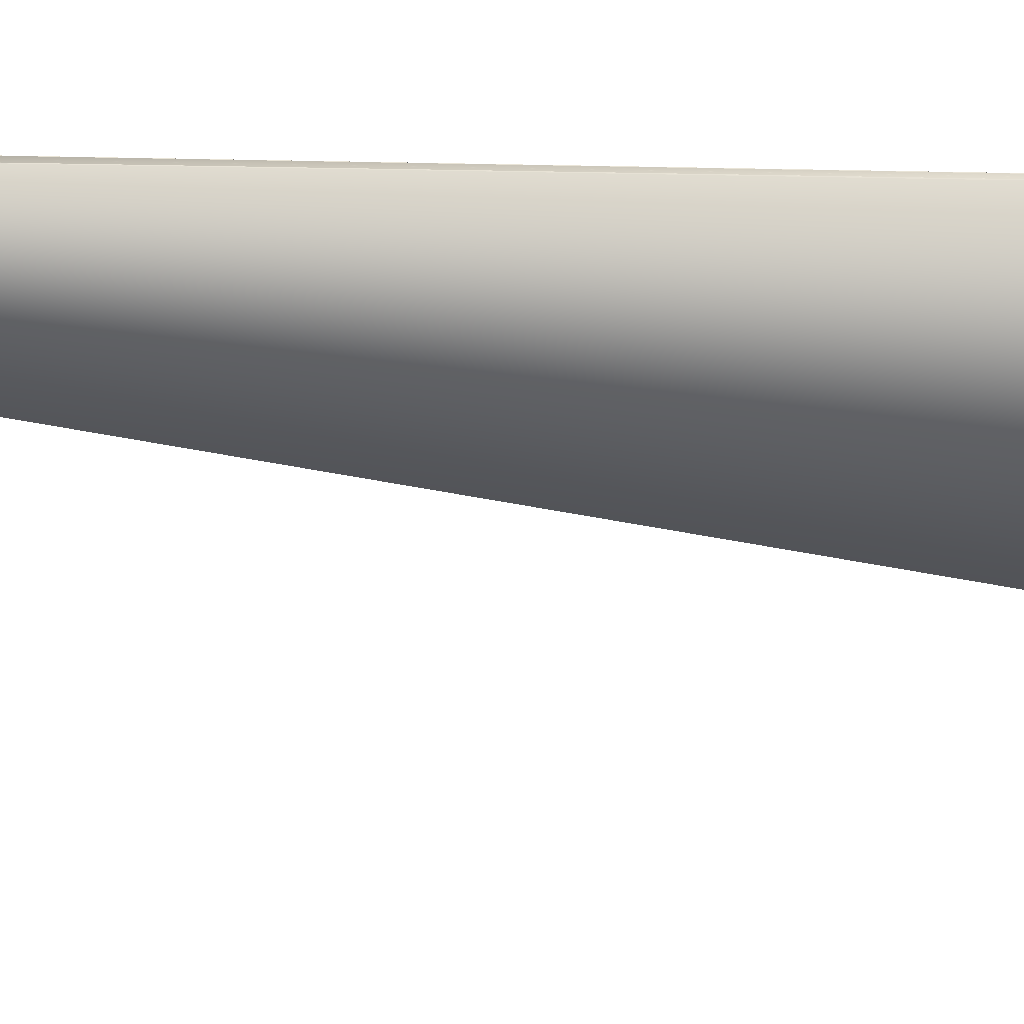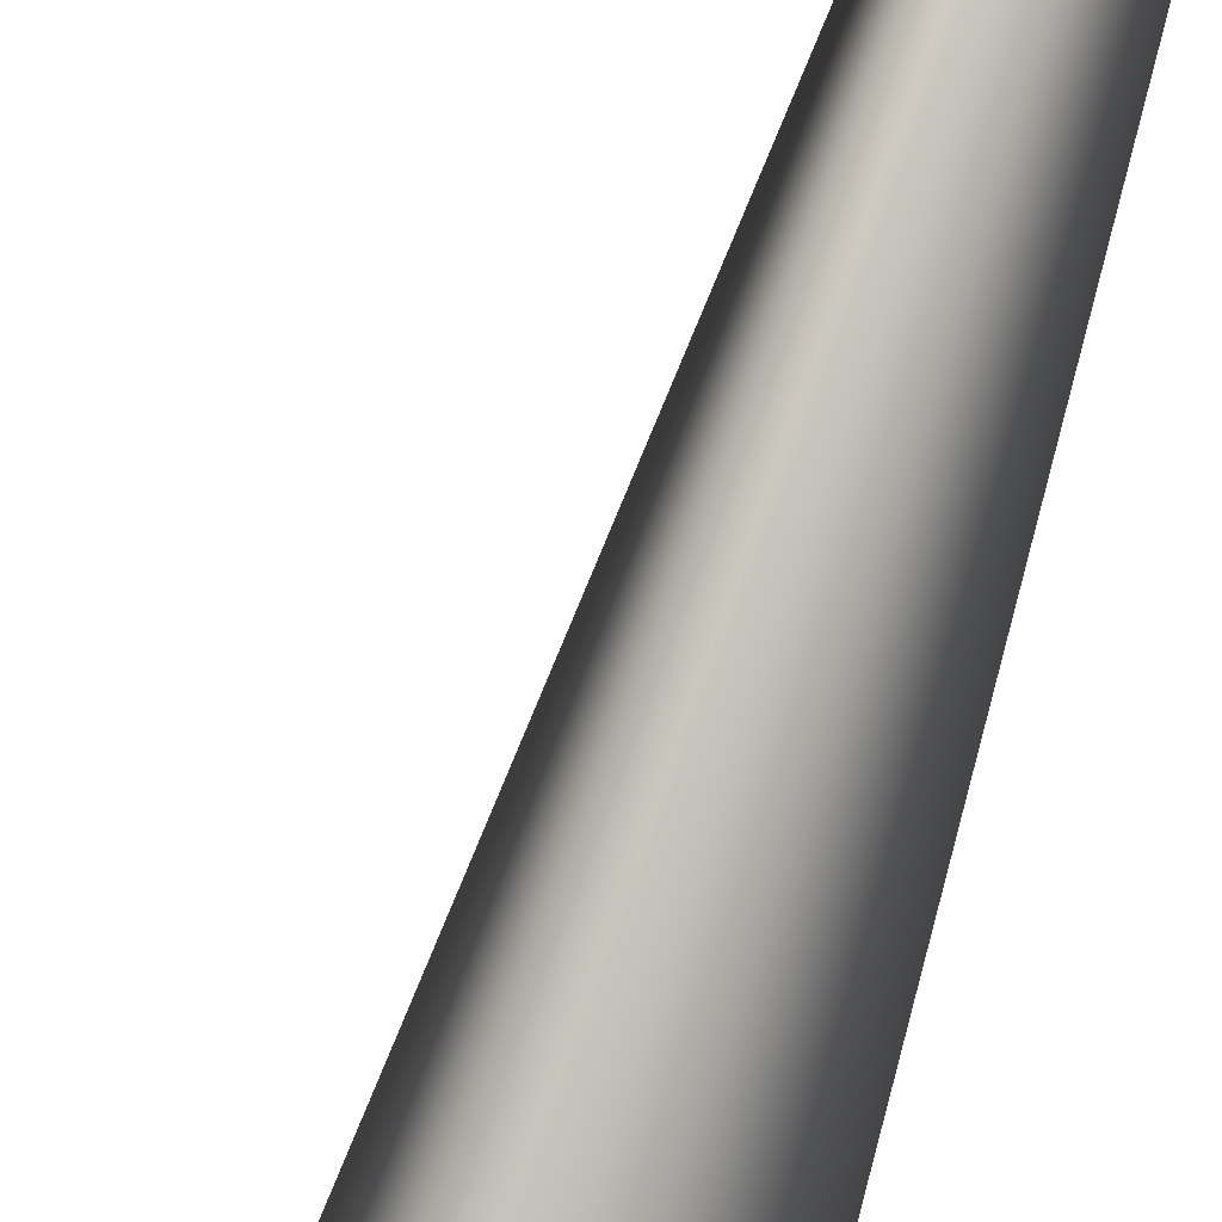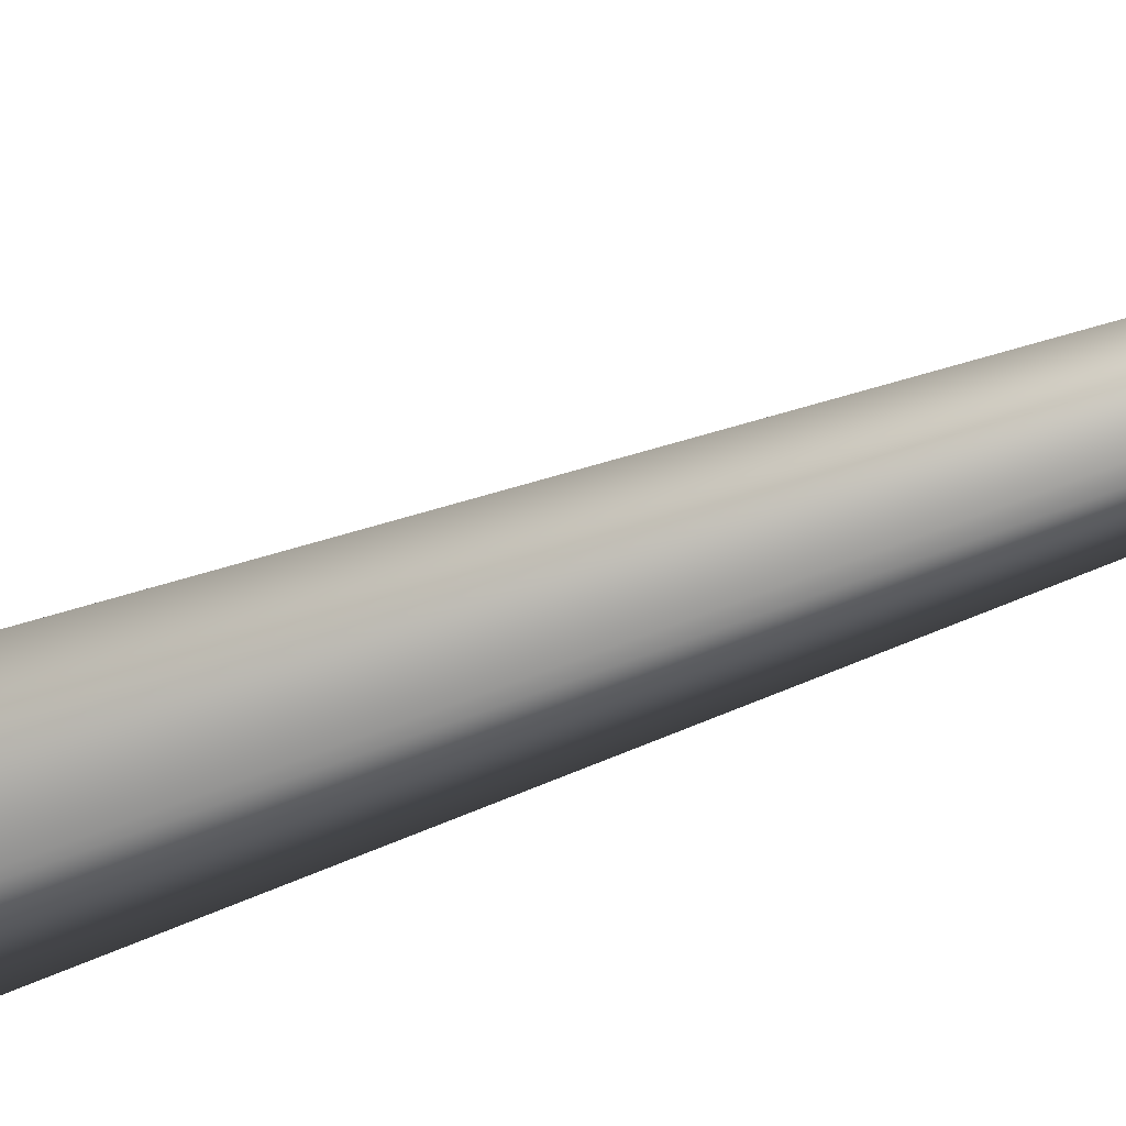
<metadata>
{"format":"obj","ext":"obj","renderer":"f3d","projection":"perspective","resolution":1024,"background":"white","views":[{"elev":-25.3,"azim":94.5,"up":"+Y"},{"elev":-78.9,"azim":-13.8,"up":"+Y"},{"elev":-55.9,"azim":-66.4,"up":"+Y"}]}
</metadata>
<code>
v 0.0876 0.1247 0.7831
v 0.08475 0.07898 -0.005933
v 0.0847 0.07902 -0.006047
v 0.002233 0.002081 0.05959
v 0.08753 0.1247 0.7831
v 0.08746 0.1248 0.783
v 0.08465 0.07907 -0.00616
v 0.08739 0.1249 0.783
v 0.08461 0.07911 -0.006274
v 0.08732 0.1249 0.7829
v 0.08456 0.07915 -0.006388
v 0.08725 0.125 0.7829
v 0.08452 0.07919 -0.006501
v 0.08718 0.125 0.7828
v 0.08447 0.07923 -0.006615
v 0.08712 0.1251 0.7828
v 0.08442 0.07927 -0.006728
v 0.08705 0.1252 0.7827
v 0.08437 0.07931 -0.006842
v 0.08698 0.1252 0.7826
v 0.08433 0.07935 -0.006955
v 0.08691 0.1253 0.7826
v 0.08428 0.07939 -0.007069
v 0.08684 0.1253 0.7825
v 0.08423 0.07943 -0.007183
v 0.08677 0.1254 0.7825
v 0.08418 0.07947 -0.007296
v 0.0867 0.1255 0.7824
v 0.08414 0.07951 -0.00741
v 0.08663 0.1255 0.7824
v 0.08409 0.07955 -0.007523
v 0.08656 0.1256 0.7823
v 0.08404 0.07959 -0.007637
v 0.08649 0.1257 0.7823
v 0.08399 0.07963 -0.00775
v 0.08642 0.1257 0.7822
v 0.08395 0.07967 -0.007864
v 0.08635 0.1258 0.7821
v 0.0839 0.07971 -0.007977
v 0.08628 0.1258 0.7821
v 0.08385 0.07975 -0.008091
v 0.08621 0.1259 0.782
v 0.08614 0.126 0.782
v 0.08607 0.126 0.7819
v 0.086 0.1261 0.7819
v 0.08593 0.1261 0.7818
v 0.08586 0.1262 0.7818
v 0.08579 0.1263 0.7817
v 0.08572 0.1263 0.7817
v 0.08565 0.1264 0.7816
v 0.08558 0.1264 0.7815
v 0.08544 0.1266 0.7814
v 0.08537 0.1266 0.7814
v 0.08529 0.1267 0.7813
v 0.08522 0.1267 0.7813
v 0.08515 0.1268 0.7812
v 0.08508 0.1269 0.7812
v 0.08501 0.1269 0.7811
v 0.08494 0.127 0.7811
v 0.08487 0.127 0.781
v 0.08479 0.1271 0.7809
v 0.08472 0.1271 0.7809
v 0.08465 0.1272 0.7808
v 0.08458 0.1273 0.7808
v 0.08451 0.1273 0.7807
v 0.08443 0.1274 0.7807
v 0.08436 0.1274 0.7806
v 0.08429 0.1275 0.7806
v 0.08422 0.1276 0.7805
v 0.08407 0.1277 0.7804
v 0.084 0.1277 0.7803
v 0.08393 0.1278 0.7803
v 0.08386 0.1278 0.7802
v 0.08379 0.1279 0.7802
v 0.08373 0.1279 0.7801
v 0.08366 0.128 0.7801
v 0.0836 0.128 0.78
v 0.08354 0.1281 0.78
v 0.08348 0.1281 0.78
v 0.08342 0.1282 0.7799
v 0.08336 0.1282 0.7799
v 0.08331 0.1283 0.7798
v 0.08325 0.1283 0.7798
v 0.0832 0.1283 0.7797
v 0.08315 0.1284 0.7797
v 0.0831 0.1284 0.7797
v 0.08305 0.1285 0.7796
v 0.083 0.1285 0.7796
v 0.08295 0.1285 0.7796
v 0.08291 0.1286 0.7795
v 0.08286 0.1286 0.7795
v 0.08282 0.1286 0.7795
v 0.08278 0.1287 0.7794
v 0.08274 0.1287 0.7794
v 0.08271 0.1287 0.7794
v 0.08267 0.1287 0.7794
v 0.08264 0.1288 0.7793
v 0.0826 0.1288 0.7793
v 0.08257 0.1288 0.7793
v 0.08254 0.1288 0.7793
v 0.08251 0.1289 0.7792
v 0.08249 0.1289 0.7792
v 0.08246 0.1289 0.7792
v 0.08244 0.1289 0.7792
v 0.08241 0.1289 0.7792
v 0.08239 0.1289 0.7792
v 0.08237 0.129 0.7791
v 0.08236 0.129 0.7791
v 0.08234 0.129 0.7791
v 0.08232 0.129 0.7791
v 0.08231 0.129 0.7791
v 0.0823 0.129 0.7791
v 0.08229 0.129 0.7791
v 0.08228 0.129 0.7791
v 0.08227 0.129 0.7791
v 0.08227 0.129 0.7791
v 0.08226 0.129 0.7791
v 0.08226 0.129 0.7791
v 0.08226 0.129 0.7791
v -0.001411 -0.001424 0
v 0.08098 0.08172 -0.01437
v -0.000331 -0.000334 -0.003767
v -0.04176 0.04481 0
v -0.04178 0.04478 0
v -0.04349 0.0431 0
v -0.04181 0.04476 0
v 0.0838 0.07979 -0.008204
v -0.04183 0.04474 0
v -0.04186 0.04472 0
v 0.08375 0.07983 -0.008318
v -0.04188 0.0447 0
v -0.0419 0.04467 0
v 0.0837 0.07987 -0.008431
v -0.04193 0.04465 0
v -0.04195 0.04463 0
v 0.08365 0.0799 -0.008544
v -0.04197 0.04461 0
v -0.042 0.04458 0
v 0.08361 0.07994 -0.008658
v -0.04202 0.04456 0
v -0.04205 0.04454 0
v -0.04207 0.04452 0
v 0.08356 0.07998 -0.008771
v -0.04209 0.04449 0
v -0.04212 0.04447 0
v 0.08351 0.08002 -0.008885
v -0.04214 0.04445 0
v -0.04216 0.04443 0
v 0.08346 0.08006 -0.008998
v -0.04219 0.0444 0
v -0.04221 0.04438 0
v 0.08341 0.0801 -0.009112
v -0.04224 0.04436 0
v -0.04226 0.04434 0
v 0.08336 0.08013 -0.009225
v -0.04228 0.04431 0
v -0.04231 0.04429 0
v 0.08331 0.08017 -0.009338
v -0.04233 0.04427 0
v -0.04235 0.04425 0
v 0.08326 0.08021 -0.009452
v -0.04238 0.04422 0
v -0.0424 0.0442 0
v 0.08321 0.08025 -0.009565
v -0.04242 0.04418 0
v -0.04245 0.04416 0
v 0.08551 0.1265 0.7815
v 0.08316 0.08029 -0.009678
v -0.04247 0.04413 0
v -0.04249 0.04411 0
v 0.08311 0.08032 -0.009792
v -0.04252 0.04409 0
v -0.04254 0.04407 0
v 0.08306 0.08036 -0.009905
v -0.04256 0.04404 0
v -0.04259 0.04402 0
v 0.08301 0.0804 -0.01002
v -0.04261 0.044 0
v 0.08296 0.08043 -0.01013
v -0.04263 0.04397 0
v 0.08291 0.08047 -0.01025
v -0.04266 0.04395 0
v 0.08286 0.08051 -0.01036
v -0.04268 0.04393 0
v 0.08281 0.08055 -0.01047
v -0.0427 0.0439 0
v 0.08276 0.08058 -0.01059
v -0.04273 0.04388 0
v 0.08271 0.08062 -0.0107
v -0.04275 0.04386 0
v 0.08266 0.08065 -0.01081
v -0.04277 0.04384 0
v 0.0826 0.08069 -0.01092
v 0.08414 0.1276 0.7805
v -0.0428 0.04381 0
v 0.08255 0.08073 -0.01104
v -0.04282 0.04379 0
v 0.0825 0.08076 -0.01115
v -0.04284 0.04377 0
v 0.08245 0.0808 -0.01126
v -0.04287 0.04374 0
v 0.0824 0.08083 -0.01138
v -0.04289 0.04372 0
v 0.08235 0.08087 -0.01149
v -0.04291 0.0437 0
v 0.08229 0.0809 -0.0116
v -0.04294 0.04367 0
v 0.08224 0.08094 -0.01171
v -0.04296 0.04365 0
v 0.08219 0.08097 -0.01182
v -0.04298 0.04363 0
v 0.08214 0.081 -0.01193
v -0.043 0.04361 0
v 0.0821 0.08103 -0.01203
v -0.04302 0.04359 0
v 0.08205 0.08106 -0.01213
v -0.04304 0.04357 0
v 0.082 0.0811 -0.01223
v -0.04306 0.04355 0
v 0.08196 0.08113 -0.01233
v -0.04308 0.04353 0
v 0.08191 0.08115 -0.01243
v -0.0431 0.04351 0
v 0.08187 0.08118 -0.01252
v -0.04312 0.04349 0
v 0.08182 0.08121 -0.01261
v -0.04314 0.04347 0
v 0.08178 0.08124 -0.0127
v -0.04316 0.04345 0
v 0.08174 0.08126 -0.01278
v -0.04318 0.04343 0
v 0.0817 0.08128 -0.01287
v -0.04319 0.04342 0
v 0.08166 0.08131 -0.01295
v -0.04321 0.0434 0
v 0.08163 0.08133 -0.01303
v -0.04322 0.04338 0
v 0.08159 0.08135 -0.0131
v -0.04324 0.04337 0
v 0.08156 0.08138 -0.01318
v -0.04326 0.04335 0
v 0.08152 0.0814 -0.01325
v -0.04327 0.04333 0
v 0.08149 0.08142 -0.01332
v -0.04328 0.04332 0
v 0.08145 0.08144 -0.01339
v -0.0433 0.04331 0
v 0.08142 0.08146 -0.01345
v -0.04331 0.04329 0
v 0.08139 0.08148 -0.01352
v -0.04332 0.04328 0
v 0.08136 0.08149 -0.01358
v -0.04334 0.04327 0
v 0.08133 0.08151 -0.01364
v -0.04335 0.04326 0
v 0.08131 0.08153 -0.01369
v -0.04336 0.04324 0
v 0.08128 0.08154 -0.01375
v -0.04337 0.04323 0
v 0.08126 0.08156 -0.0138
v -0.04338 0.04322 0
v 0.08123 0.08157 -0.01385
v -0.04339 0.04321 0
v 0.08121 0.08158 -0.01389
v -0.0434 0.0432 0
v 0.08119 0.0816 -0.01394
v -0.04341 0.04319 0
v 0.08117 0.08161 -0.01398
v -0.04342 0.04318 0
v 0.08115 0.08162 -0.01402
v -0.04342 0.04317 0
v 0.08113 0.08163 -0.01406
v -0.04343 0.04317 0
v 0.08111 0.08164 -0.0141
v -0.04344 0.04316 0
v 0.08109 0.08165 -0.01413
v -0.04345 0.04315 0
v 0.08108 0.08166 -0.01416
v -0.04345 0.04314 0
v 0.08106 0.08167 -0.01419
v -0.04346 0.04314 0
v 0.08105 0.08167 -0.01422
v -0.04346 0.04313 0
v 0.08104 0.08168 -0.01425
v -0.04347 0.04313 0
v 0.08103 0.08169 -0.01427
v -0.04347 0.04312 0
v 0.08102 0.08169 -0.01429
v -0.04348 0.04312 0
v 0.08101 0.0817 -0.01431
v -0.04348 0.04312 0
v 0.081 0.0817 -0.01432
v -0.04349 0.04311 0
v 0.08099 0.08171 -0.01434
v -0.04349 0.04311 0
v 0.08099 0.08171 -0.01435
v -0.04349 0.04311 0
v 0.08098 0.08171 -0.01435
v -0.04349 0.0431 0
v 0.08098 0.08171 -0.01436
f 1 2 3
f 1 4 2
f 1 5 6
f 1 3 7
f 1 6 8
f 1 7 9
f 1 8 10
f 1 9 11
f 1 10 12
f 1 11 13
f 1 12 14
f 1 13 15
f 1 14 16
f 1 15 17
f 1 16 18
f 1 17 19
f 1 18 20
f 1 19 21
f 1 20 22
f 1 21 23
f 1 22 24
f 1 23 25
f 1 24 26
f 1 25 27
f 1 26 28
f 1 27 29
f 1 28 30
f 1 29 31
f 1 30 32
f 1 31 33
f 1 32 34
f 1 33 35
f 1 34 36
f 1 35 37
f 1 36 38
f 1 37 39
f 1 38 40
f 1 39 41
f 1 40 42
f 1 41 5
f 1 42 43
f 1 43 44
f 1 44 45
f 1 45 46
f 1 46 47
f 1 47 48
f 1 48 49
f 1 49 50
f 1 50 51
f 1 51 52
f 1 52 53
f 1 53 54
f 1 54 55
f 1 55 56
f 1 56 57
f 1 57 58
f 1 58 59
f 1 59 60
f 1 60 61
f 1 61 62
f 1 62 63
f 1 63 64
f 1 64 65
f 1 65 66
f 1 66 67
f 1 67 68
f 1 68 69
f 1 69 70
f 1 70 71
f 1 71 72
f 1 72 73
f 1 73 74
f 1 74 75
f 1 75 76
f 1 76 77
f 1 77 78
f 1 78 79
f 1 79 80
f 1 80 81
f 1 81 82
f 1 82 83
f 1 83 84
f 1 84 85
f 1 85 86
f 1 86 87
f 1 87 88
f 1 88 89
f 1 89 90
f 1 90 91
f 1 91 92
f 1 92 93
f 1 93 94
f 1 94 95
f 1 95 96
f 1 96 97
f 1 97 98
f 1 98 99
f 1 99 100
f 1 100 101
f 1 101 102
f 1 102 103
f 1 103 104
f 1 104 105
f 1 105 106
f 1 106 107
f 1 107 108
f 1 108 109
f 1 109 110
f 1 110 111
f 1 111 112
f 1 112 113
f 1 113 114
f 1 114 115
f 1 115 116
f 1 116 117
f 1 117 118
f 1 118 119
f 1 119 4
f 2 4 120
f 2 121 3
f 2 122 121
f 2 120 122
f 123 124 119
f 123 119 121
f 123 121 124
f 4 119 125
f 4 125 120
f 5 41 6
f 3 121 7
f 124 126 119
f 124 121 126
f 6 41 127
f 6 127 8
f 7 121 9
f 126 128 119
f 126 121 128
f 8 127 10
f 9 121 11
f 128 129 119
f 128 121 129
f 10 127 130
f 10 130 12
f 11 121 13
f 129 131 119
f 129 121 131
f 12 130 14
f 13 121 15
f 131 132 119
f 131 121 132
f 14 130 133
f 14 133 16
f 15 121 17
f 132 134 119
f 132 121 134
f 16 133 18
f 17 121 19
f 134 135 119
f 134 121 135
f 18 133 136
f 18 136 20
f 19 121 21
f 135 137 119
f 135 121 137
f 20 136 22
f 21 121 23
f 137 138 119
f 137 121 138
f 22 136 139
f 22 139 24
f 23 121 25
f 138 140 119
f 138 121 140
f 24 139 26
f 25 121 27
f 140 141 119
f 140 121 141
f 26 139 28
f 27 121 29
f 141 142 119
f 141 121 142
f 28 139 143
f 28 143 30
f 29 121 31
f 142 144 119
f 142 121 144
f 30 143 32
f 31 121 33
f 144 145 119
f 144 121 145
f 32 143 146
f 32 146 34
f 33 121 35
f 145 147 119
f 145 121 147
f 34 146 36
f 35 121 37
f 147 148 119
f 147 121 148
f 36 146 149
f 36 149 38
f 37 121 39
f 148 150 119
f 148 121 150
f 38 149 40
f 39 121 41
f 150 151 119
f 150 121 151
f 40 149 152
f 40 152 42
f 41 121 127
f 151 153 119
f 151 121 153
f 42 152 43
f 127 121 130
f 153 154 119
f 153 121 154
f 43 152 155
f 43 155 44
f 130 121 133
f 154 156 119
f 154 121 156
f 44 155 45
f 133 121 136
f 156 157 119
f 156 121 157
f 45 155 158
f 45 158 46
f 136 121 139
f 157 159 119
f 157 121 159
f 46 158 47
f 139 121 143
f 159 160 119
f 159 121 160
f 47 158 161
f 47 161 48
f 143 121 146
f 160 162 119
f 160 121 162
f 48 161 49
f 146 121 149
f 162 163 119
f 162 121 163
f 49 161 164
f 49 164 50
f 149 121 152
f 163 165 119
f 163 121 165
f 50 164 51
f 152 121 155
f 165 166 119
f 165 121 166
f 51 167 52
f 51 164 168
f 51 168 167
f 155 121 158
f 166 169 119
f 166 121 169
f 167 168 52
f 158 121 161
f 169 170 119
f 169 121 170
f 52 168 171
f 52 171 53
f 161 121 164
f 170 172 119
f 170 121 172
f 53 171 54
f 164 121 168
f 172 173 119
f 172 121 173
f 54 171 174
f 54 174 55
f 168 121 171
f 173 175 119
f 173 121 175
f 55 174 56
f 171 121 174
f 175 176 119
f 175 121 176
f 56 174 177
f 56 177 57
f 174 121 177
f 176 178 119
f 176 121 178
f 57 177 58
f 177 179 58
f 177 121 179
f 178 180 119
f 178 121 180
f 58 179 59
f 179 181 60
f 179 60 59
f 179 121 181
f 180 182 119
f 180 121 182
f 181 183 61
f 181 61 60
f 181 121 183
f 182 184 119
f 182 121 184
f 183 185 63
f 183 62 61
f 183 63 62
f 183 121 185
f 184 186 119
f 184 121 186
f 185 187 65
f 185 64 63
f 185 65 64
f 185 121 187
f 186 188 119
f 186 121 188
f 187 189 67
f 187 66 65
f 187 67 66
f 187 121 189
f 188 190 119
f 188 121 190
f 189 191 68
f 189 68 67
f 189 121 191
f 190 192 119
f 190 121 192
f 191 193 194
f 191 69 68
f 191 194 69
f 191 121 193
f 192 195 119
f 192 121 195
f 193 196 71
f 193 70 194
f 193 71 70
f 193 121 196
f 195 197 119
f 195 121 197
f 196 198 73
f 196 72 71
f 196 73 72
f 196 121 198
f 197 199 119
f 197 121 199
f 198 200 75
f 198 74 73
f 198 75 74
f 198 121 200
f 199 201 119
f 199 121 201
f 200 202 77
f 200 76 75
f 200 77 76
f 200 121 202
f 201 203 119
f 201 121 203
f 69 194 70
f 202 204 79
f 202 78 77
f 202 79 78
f 202 121 204
f 203 205 119
f 203 121 205
f 204 206 82
f 204 80 79
f 204 81 80
f 204 82 81
f 204 121 206
f 205 207 119
f 205 121 207
f 206 208 84
f 206 83 82
f 206 84 83
f 206 121 208
f 207 209 119
f 207 121 209
f 208 210 87
f 208 85 84
f 208 86 85
f 208 87 86
f 208 121 210
f 209 211 119
f 209 121 211
f 210 212 90
f 210 88 87
f 210 89 88
f 210 90 89
f 210 121 212
f 211 213 119
f 211 121 213
f 212 214 93
f 212 91 90
f 212 92 91
f 212 93 92
f 212 121 214
f 213 215 119
f 213 121 215
f 214 216 96
f 214 94 93
f 214 95 94
f 214 96 95
f 214 121 216
f 215 217 119
f 215 121 217
f 216 218 99
f 216 97 96
f 216 98 97
f 216 99 98
f 216 121 218
f 217 219 119
f 217 121 219
f 218 220 104
f 218 100 99
f 218 101 100
f 218 102 101
f 218 103 102
f 218 104 103
f 218 121 220
f 219 221 119
f 219 121 221
f 220 222 110
f 220 105 104
f 220 106 105
f 220 107 106
f 220 108 107
f 220 109 108
f 220 110 109
f 220 121 222
f 221 223 119
f 221 121 223
f 222 224 119
f 222 111 110
f 222 112 111
f 222 113 112
f 222 114 113
f 222 115 114
f 222 116 115
f 222 119 116
f 222 121 224
f 223 225 119
f 223 121 225
f 224 226 119
f 224 121 226
f 225 227 119
f 225 121 227
f 226 228 119
f 226 121 228
f 227 229 119
f 227 121 229
f 228 230 119
f 228 121 230
f 229 231 119
f 229 121 231
f 230 232 119
f 230 121 232
f 231 233 119
f 231 121 233
f 232 234 119
f 232 121 234
f 233 235 119
f 233 121 235
f 234 236 119
f 234 121 236
f 235 237 119
f 235 121 237
f 236 238 119
f 236 121 238
f 237 239 119
f 237 121 239
f 238 240 119
f 238 121 240
f 239 241 119
f 239 121 241
f 240 242 119
f 240 121 242
f 241 243 119
f 241 121 243
f 242 244 119
f 242 121 244
f 243 245 119
f 243 121 245
f 244 246 119
f 244 121 246
f 245 247 119
f 245 121 247
f 246 248 119
f 246 121 248
f 247 249 119
f 247 121 249
f 248 250 119
f 248 121 250
f 249 251 119
f 249 121 251
f 250 252 119
f 250 121 252
f 251 253 119
f 251 121 253
f 252 254 119
f 252 121 254
f 253 255 119
f 253 121 255
f 254 256 119
f 254 121 256
f 255 257 119
f 255 121 257
f 256 258 119
f 256 121 258
f 257 259 119
f 257 121 259
f 258 260 119
f 258 121 260
f 259 261 119
f 259 121 261
f 260 262 119
f 260 121 262
f 261 263 119
f 261 121 263
f 262 264 119
f 262 121 264
f 263 265 119
f 263 121 265
f 264 266 119
f 264 121 266
f 265 267 119
f 265 121 267
f 266 268 119
f 266 121 268
f 267 269 119
f 267 121 269
f 268 270 119
f 268 121 270
f 269 271 119
f 269 121 271
f 270 272 119
f 270 121 272
f 271 273 119
f 271 121 273
f 272 274 119
f 272 121 274
f 273 275 119
f 273 121 275
f 274 276 119
f 274 121 276
f 275 277 119
f 275 121 277
f 276 278 119
f 276 121 278
f 277 279 119
f 277 121 279
f 278 280 119
f 278 121 280
f 279 281 119
f 279 121 281
f 280 282 119
f 280 121 282
f 281 283 119
f 281 121 283
f 282 284 119
f 282 121 284
f 283 285 119
f 283 121 285
f 284 286 119
f 284 121 286
f 285 287 119
f 285 121 287
f 286 288 119
f 286 121 288
f 287 289 119
f 287 121 289
f 288 290 119
f 288 121 290
f 289 291 119
f 289 121 291
f 290 292 119
f 290 121 292
f 291 293 119
f 291 121 293
f 292 294 119
f 292 121 294
f 293 295 119
f 293 121 295
f 294 296 119
f 294 121 296
f 295 297 119
f 295 121 297
f 296 298 119
f 296 121 298
f 297 299 119
f 297 121 299
f 116 119 117
f 298 300 119
f 298 121 300
f 299 121 125
f 299 125 119
f 117 119 118
f 300 121 119
f 121 122 125
f 125 122 120

</code>
